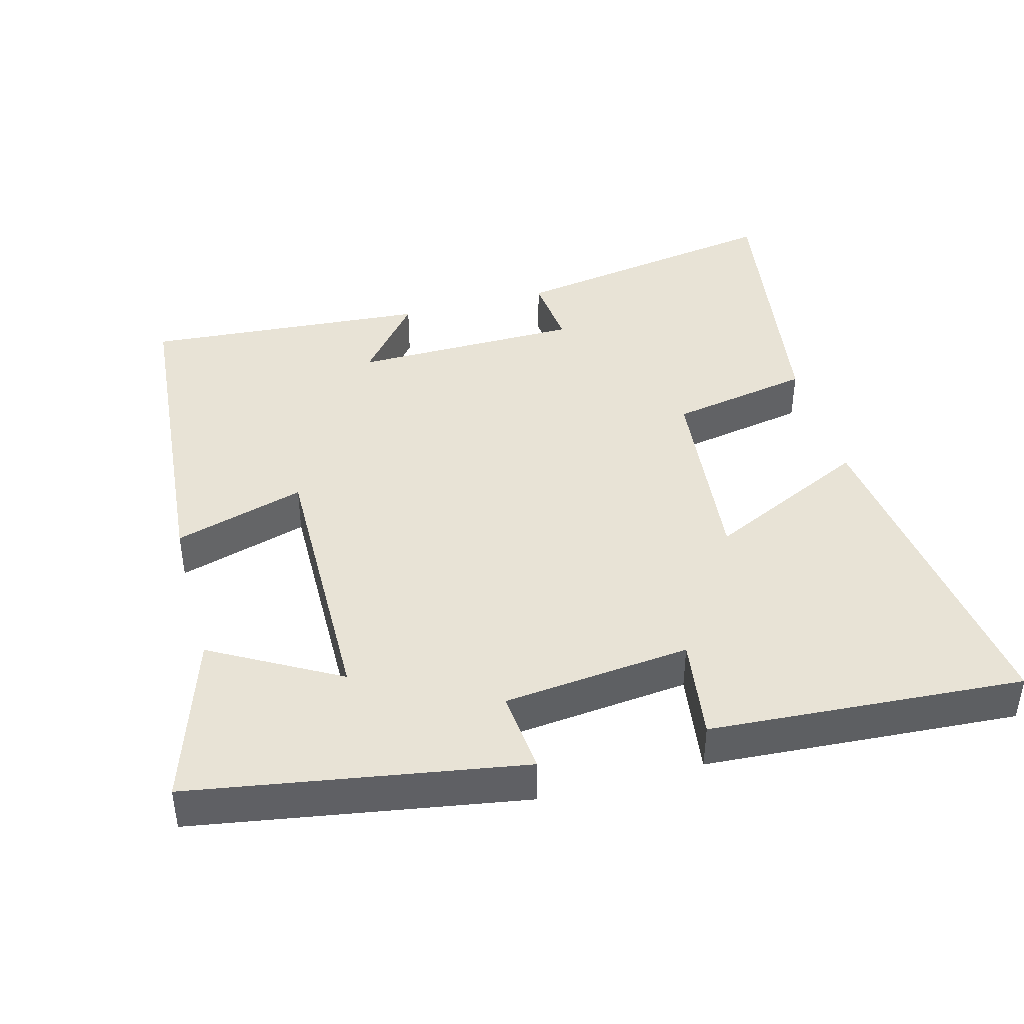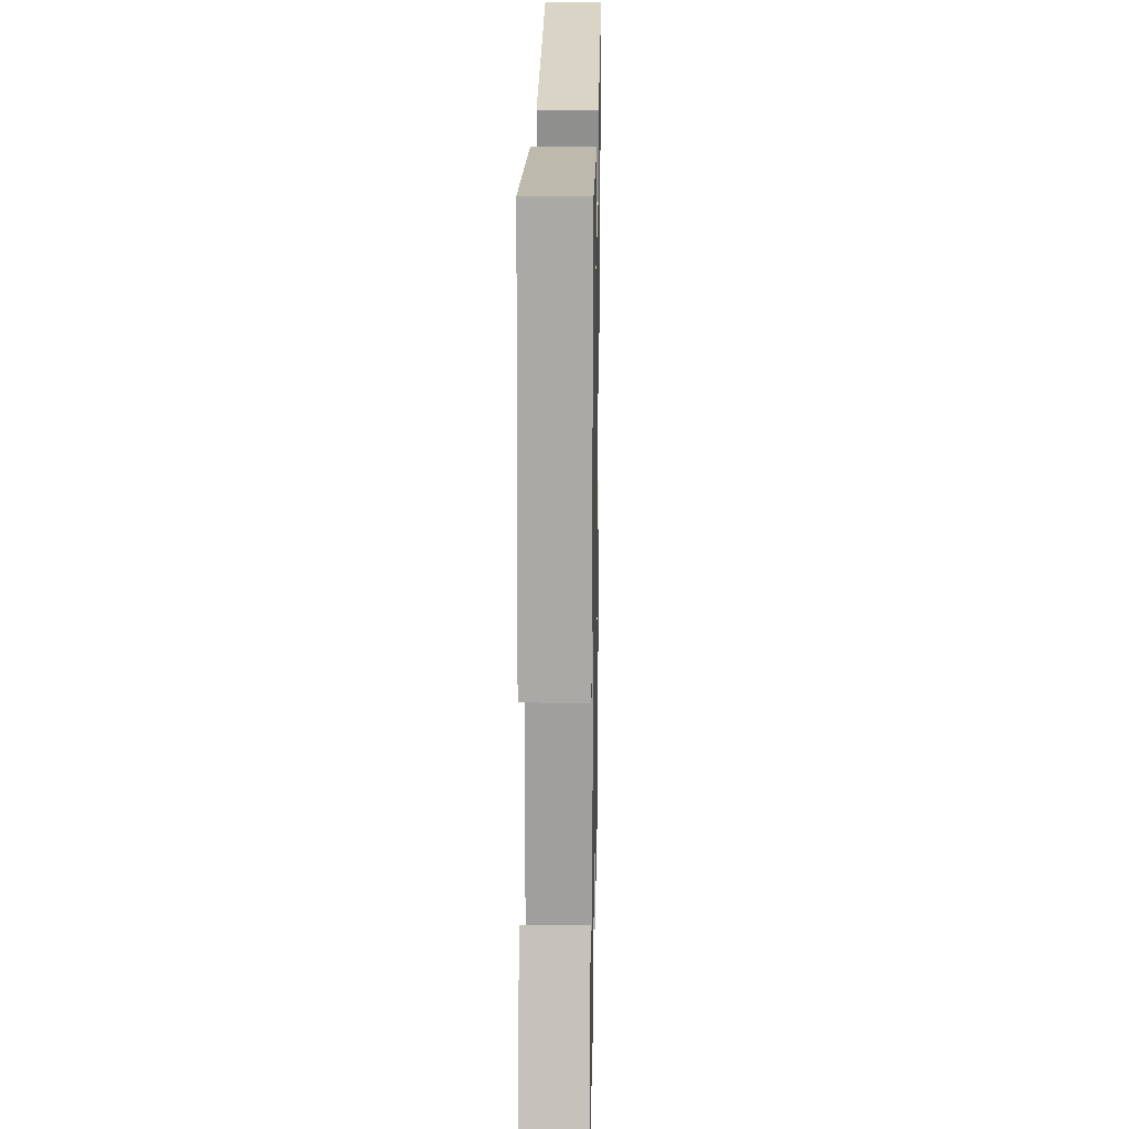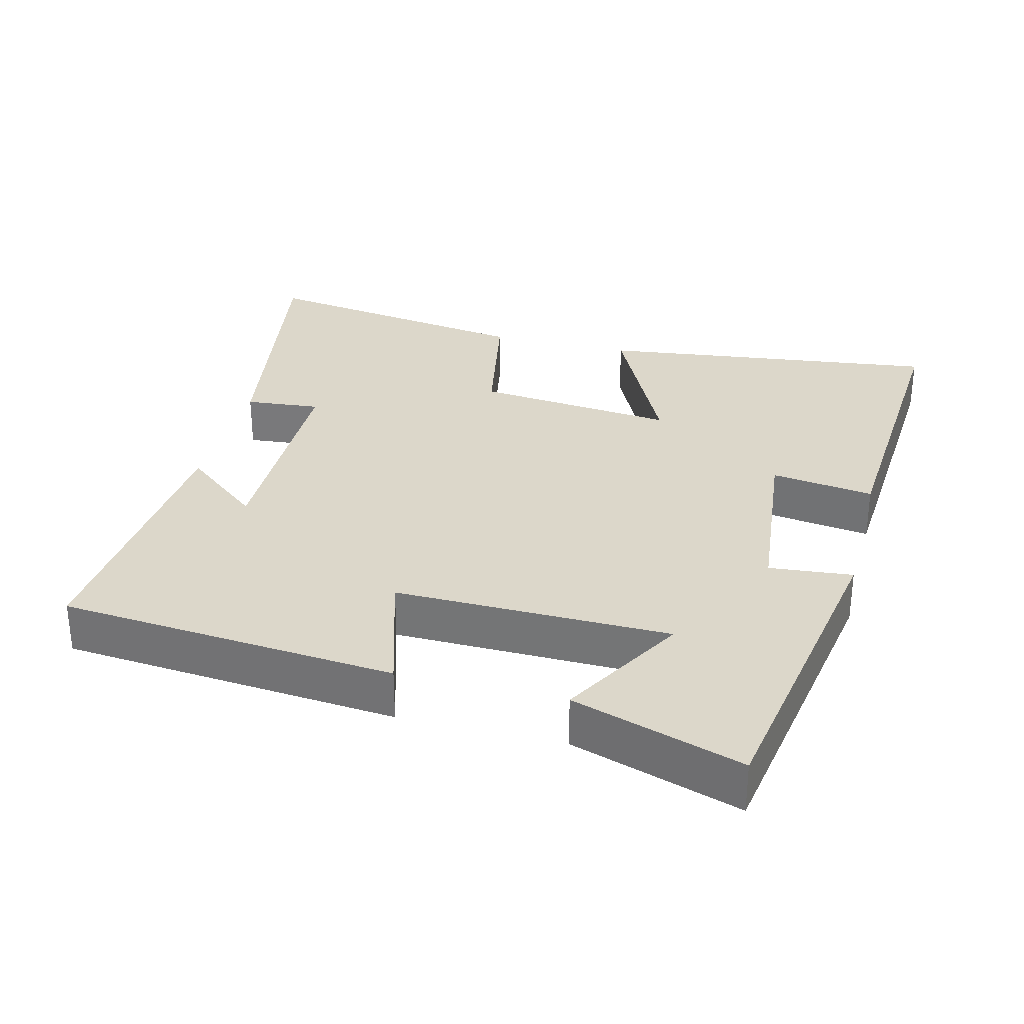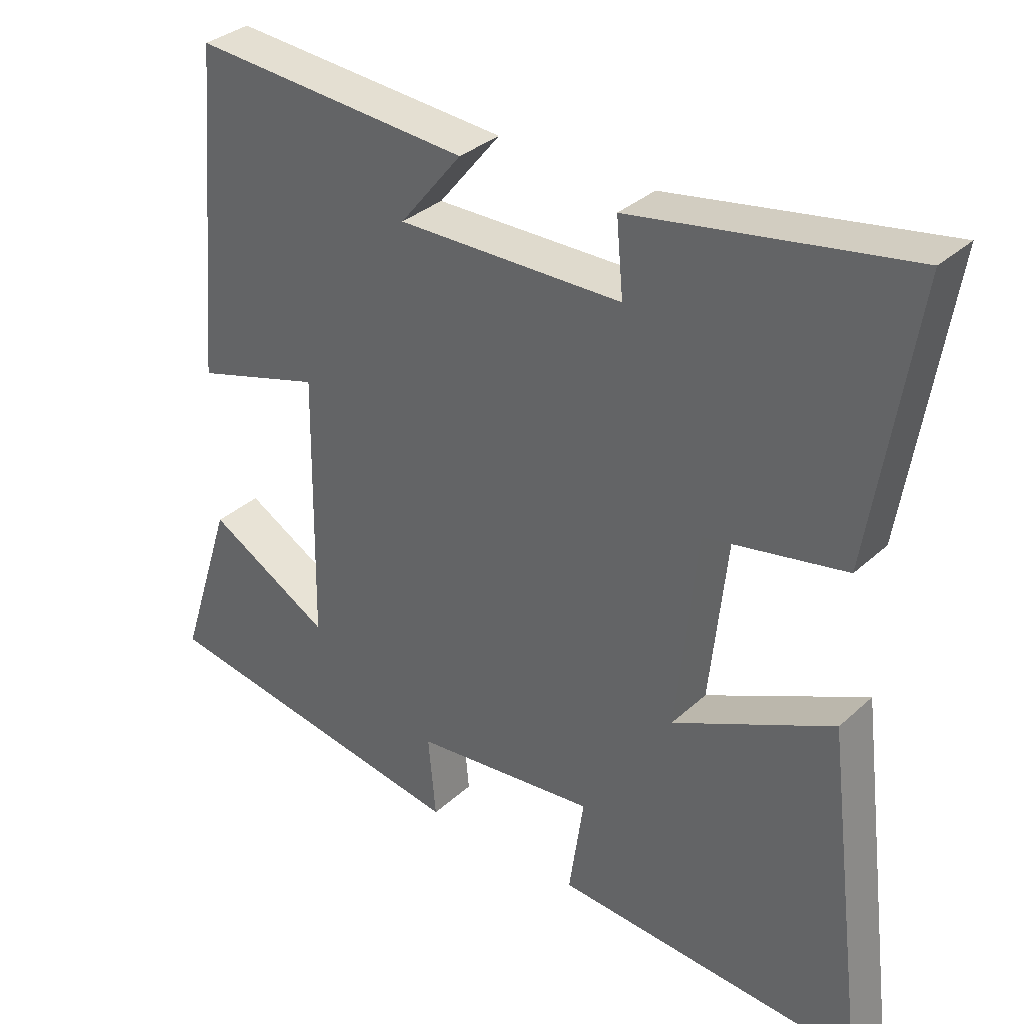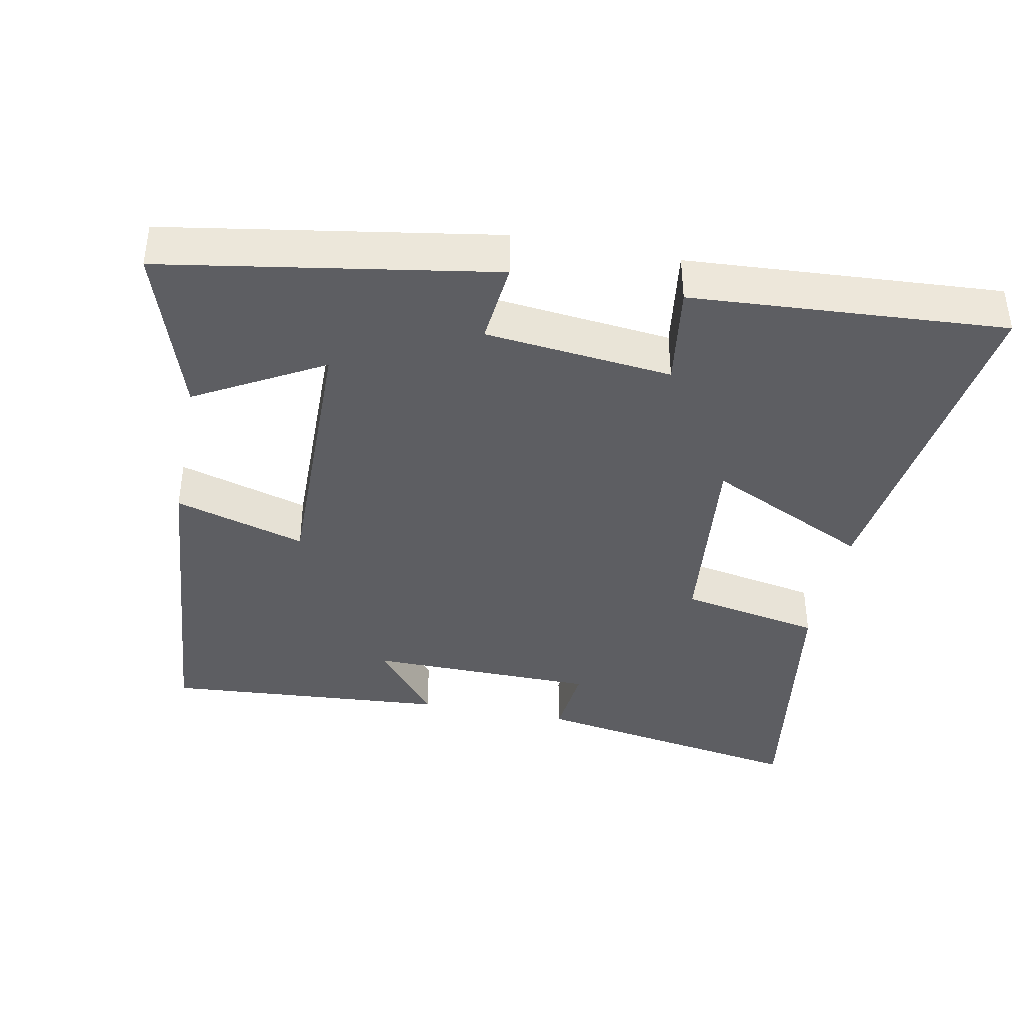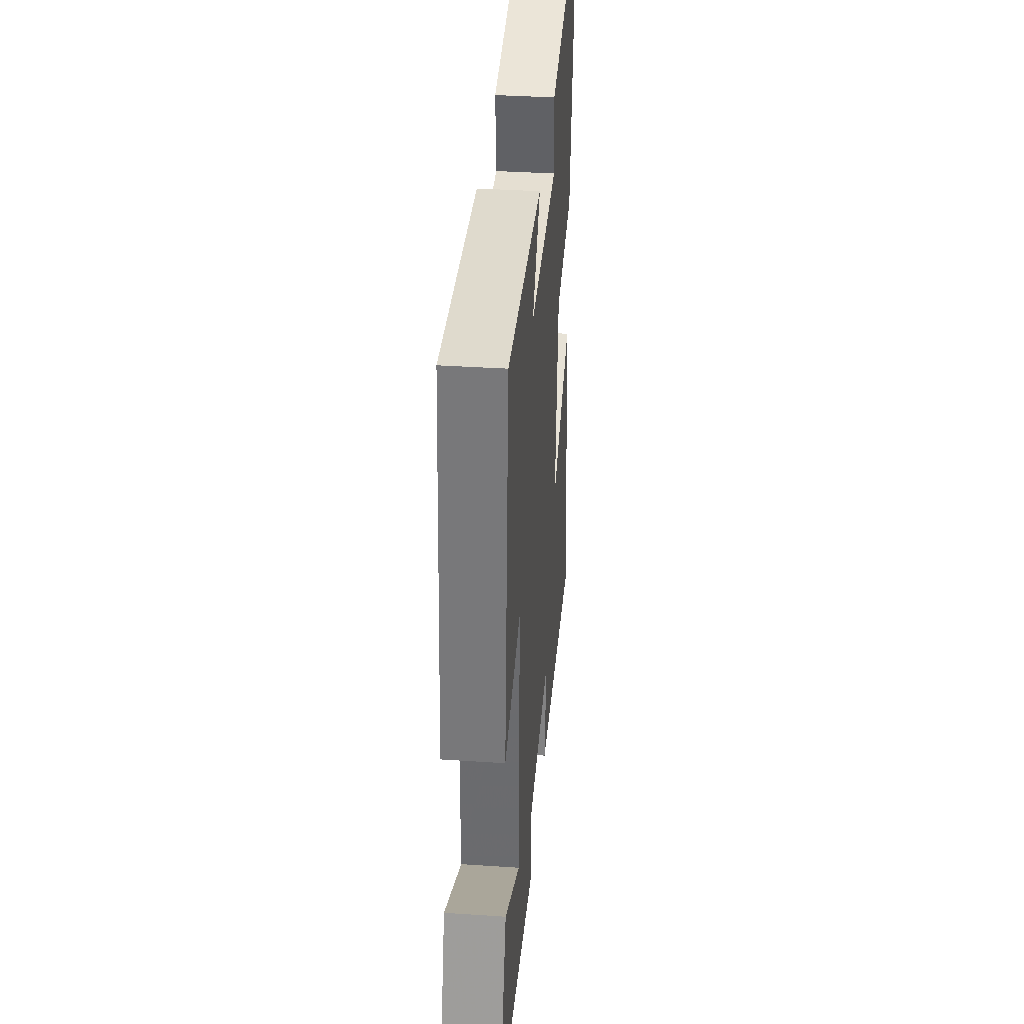
<metadata>
{"format":"obj","ext":"obj","renderer":"f3d","projection":"perspective","resolution":1024,"background":"white","views":[{"elev":41.9,"azim":164.9,"up":"+Y"},{"elev":19.3,"azim":91.1,"up":"+Z"},{"elev":30.7,"azim":104.3,"up":"+Y"},{"elev":33.5,"azim":-140.7,"up":"+Z"},{"elev":-39.4,"azim":168.8,"up":"+Y"},{"elev":36.8,"azim":94.9,"up":"+Z"}]}
</metadata>
<code>
v -0.562 0.07 0.567
v -0.168 0.07 0.5
v -0.178 0.07 0.393
v 0.146 0.07 0.389
v 0.056 0.07 0.5
v 0.458 0.07 0.53
v 0.5 0.07 0.052
v 0.315 0.07 0.107
v 0.321 0.07 -0.283
v 0.5 0.07 -0.182
v 0.578 0.07 -0.423
v 0.114 0.07 -0.5
v 0.125 0.07 -0.382
v -0.139 0.07 -0.354
v -0.118 0.07 -0.5
v -0.561 0.07 -0.529
v -0.5 0.07 -0.042
v -0.27 0.07 -0.152
v -0.3 0.07 0.132
v -0.5 0.07 0.17
v -0.562 0 0.567
v -0.168 0 0.5
v -0.178 0 0.393
v 0.146 0 0.389
v 0.056 0 0.5
v 0.458 0 0.53
v 0.5 0 0.052
v 0.315 0 0.107
v 0.321 0 -0.283
v 0.5 0 -0.182
v 0.578 0 -0.423
v 0.114 0 -0.5
v 0.125 0 -0.382
v -0.139 0 -0.354
v -0.118 0 -0.5
v -0.561 0 -0.529
v -0.5 0 -0.042
v -0.27 0 -0.152
v -0.3 0 0.132
v -0.5 0 0.17
f 1 2 3
f 20 1 3
f 19 20 3
f 18 19 3 4
f 16 17 18
f 15 16 18
f 14 15 18
f 13 14 18 4
f 11 12 13
f 9 10 11
f 9 11 13
f 8 9 13 4
f 4 5 6 7
f 4 7 8
f 23 22 21
f 23 21 40
f 23 40 39
f 24 23 39 38
f 38 37 36
f 38 36 35
f 38 35 34
f 24 38 34 33
f 33 32 31
f 31 30 29
f 33 31 29
f 24 33 29 28
f 27 26 25 24
f 28 27 24
f 1 21 22 2
f 2 22 23 3
f 3 23 24 4
f 4 24 25 5
f 5 25 26 6
f 6 26 27 7
f 7 27 28 8
f 8 28 29 9
f 9 29 30 10
f 10 30 31 11
f 11 31 32 12
f 12 32 33 13
f 13 33 34 14
f 14 34 35 15
f 15 35 36 16
f 16 36 37 17
f 17 37 38 18
f 18 38 39 19
f 19 39 40 20
f 20 40 21 1

</code>
